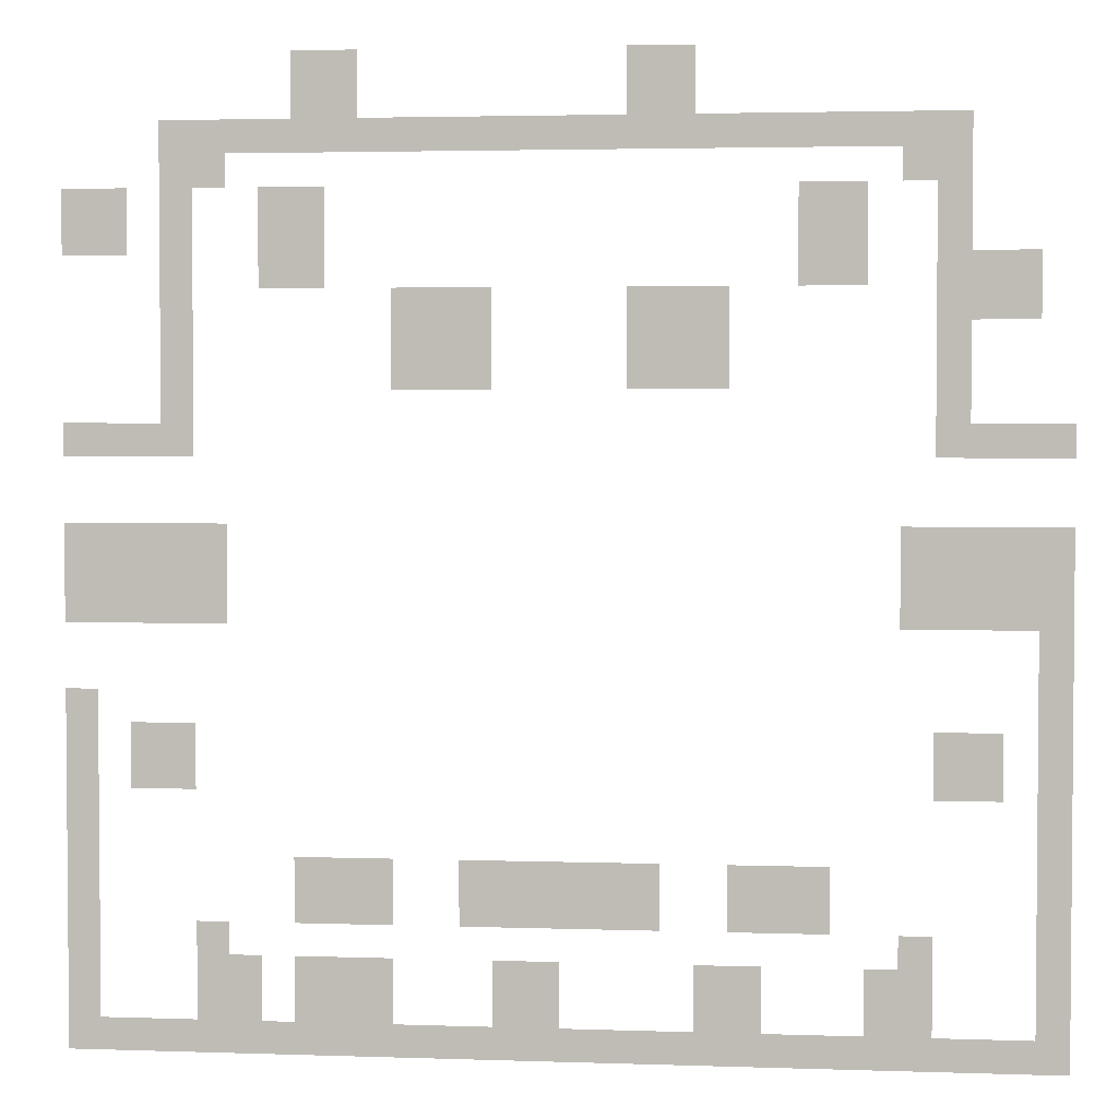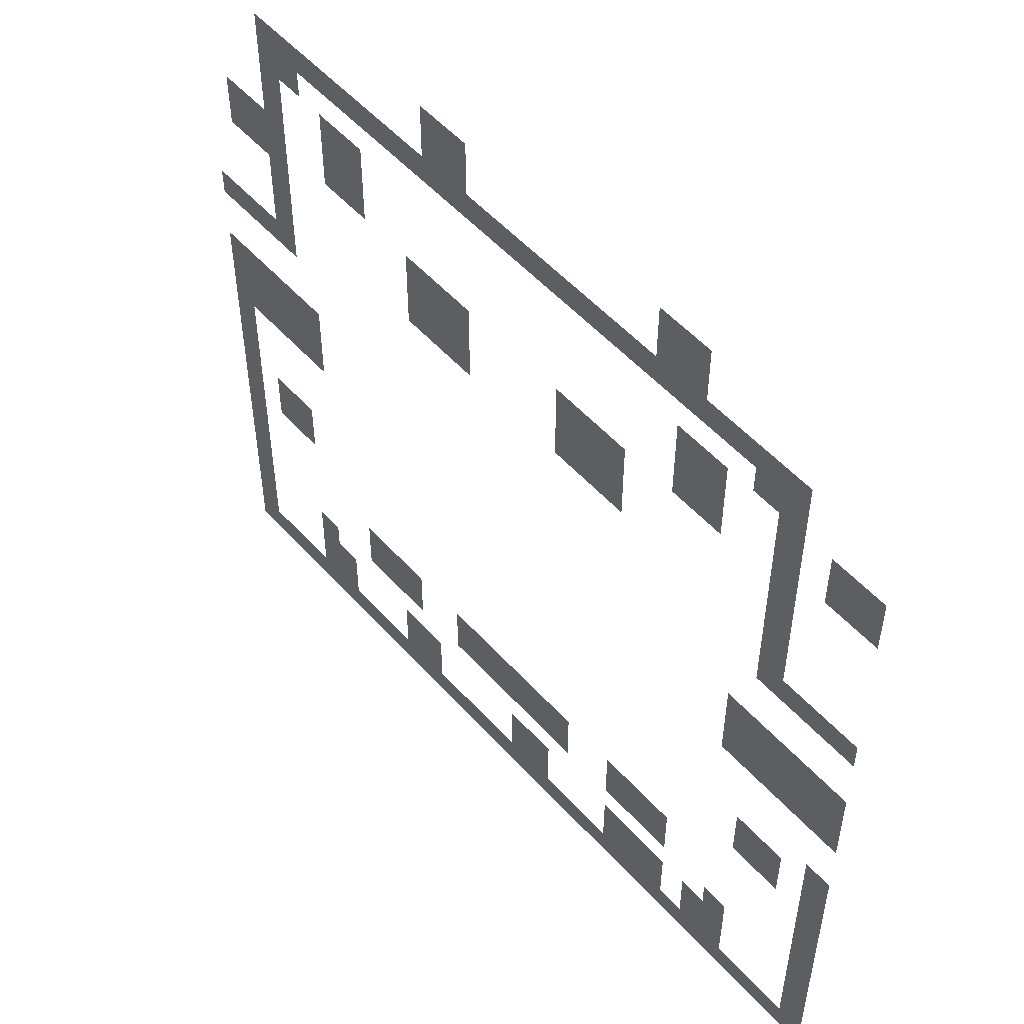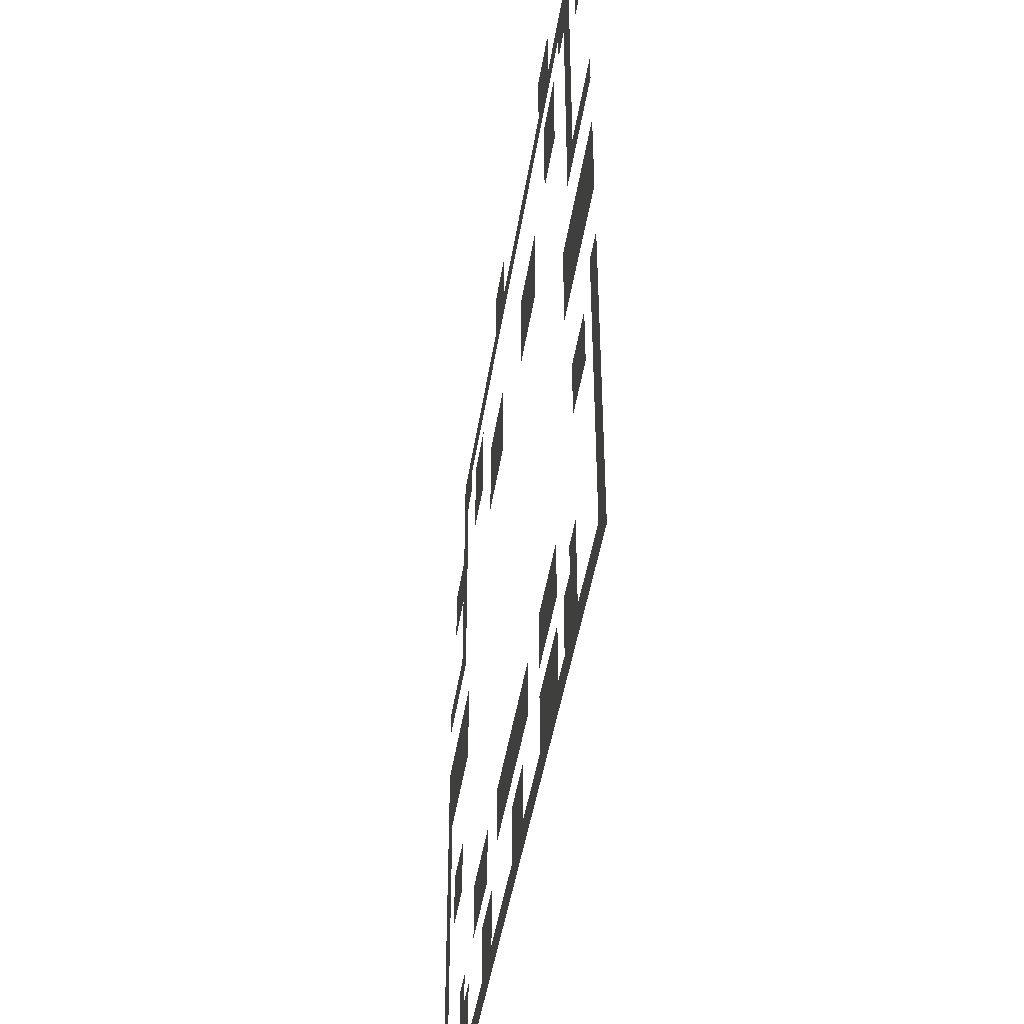
<metadata>
{"format":"obj","ext":"obj","renderer":"f3d","projection":"perspective","resolution":1024,"background":"white","views":[{"elev":3.0,"azim":-173.3,"up":"+Y"},{"elev":52.9,"azim":49.4,"up":"+Y"},{"elev":-44.6,"azim":81.3,"up":"+Y"}]}
</metadata>
<code>
v -18 -1 0
v -19 -1 0
v -19 0 0
v -18 0 0
v -17 -1 0
v -18 -1 0
v -18 0 0
v -17 0 0
v -8 -1 0
v -9 -1 0
v -9 0 0
v -8 0 0
v -7 -1 0
v -8 -1 0
v -8 0 0
v -7 0 0
v -18 -2 0
v -19 -2 0
v -19 -1 0
v -18 -1 0
v -17 -2 0
v -18 -2 0
v -18 -1 0
v -17 -1 0
v -8 -2 0
v -9 -2 0
v -9 -1 0
v -8 -1 0
v -7 -2 0
v -8 -2 0
v -8 -1 0
v -7 -1 0
v -26 -3 0
v -27 -3 0
v -27 -2 0
v -26 -2 0
v -25 -3 0
v -26 -3 0
v -26 -2 0
v -25 -2 0
v -24 -3 0
v -25 -3 0
v -25 -2 0
v -24 -2 0
v -23 -3 0
v -24 -3 0
v -24 -2 0
v -23 -2 0
v -22 -3 0
v -23 -3 0
v -23 -2 0
v -22 -2 0
v -21 -3 0
v -22 -3 0
v -22 -2 0
v -21 -2 0
v -20 -3 0
v -21 -3 0
v -21 -2 0
v -20 -2 0
v -19 -3 0
v -20 -3 0
v -20 -2 0
v -19 -2 0
v -18 -3 0
v -19 -3 0
v -19 -2 0
v -18 -2 0
v -17 -3 0
v -18 -3 0
v -18 -2 0
v -17 -2 0
v -16 -3 0
v -17 -3 0
v -17 -2 0
v -16 -2 0
v -15 -3 0
v -16 -3 0
v -16 -2 0
v -15 -2 0
v -14 -3 0
v -15 -3 0
v -15 -2 0
v -14 -2 0
v -13 -3 0
v -14 -3 0
v -14 -2 0
v -13 -2 0
v -12 -3 0
v -13 -3 0
v -13 -2 0
v -12 -2 0
v -11 -3 0
v -12 -3 0
v -12 -2 0
v -11 -2 0
v -10 -3 0
v -11 -3 0
v -11 -2 0
v -10 -2 0
v -9 -3 0
v -10 -3 0
v -10 -2 0
v -9 -2 0
v -8 -3 0
v -9 -3 0
v -9 -2 0
v -8 -2 0
v -7 -3 0
v -8 -3 0
v -8 -2 0
v -7 -2 0
v -6 -3 0
v -7 -3 0
v -7 -2 0
v -6 -2 0
v -5 -3 0
v -6 -3 0
v -6 -2 0
v -5 -2 0
v -4 -3 0
v -5 -3 0
v -5 -2 0
v -4 -2 0
v -3 -3 0
v -4 -3 0
v -4 -2 0
v -3 -2 0
v -26 -4 0
v -27 -4 0
v -27 -3 0
v -26 -3 0
v -25 -4 0
v -26 -4 0
v -26 -3 0
v -25 -3 0
v -4 -4 0
v -5 -4 0
v -5 -3 0
v -4 -3 0
v -3 -4 0
v -4 -4 0
v -4 -3 0
v -3 -3 0
v -26 -5 0
v -27 -5 0
v -27 -4 0
v -26 -4 0
v -23 -5 0
v -24 -5 0
v -24 -4 0
v -23 -4 0
v -22 -5 0
v -23 -5 0
v -23 -4 0
v -22 -4 0
v -7 -5 0
v -8 -5 0
v -8 -4 0
v -7 -4 0
v -6 -5 0
v -7 -5 0
v -7 -4 0
v -6 -4 0
v -3 -5 0
v -4 -5 0
v -4 -4 0
v -3 -4 0
v -1 -5 0
v -2 -5 0
v -2 -4 0
v -1 -4 0
v 0 -5 0
v -1 -5 0
v -1 -4 0
v 0 -4 0
v -26 -6 0
v -27 -6 0
v -27 -5 0
v -26 -5 0
v -23 -6 0
v -24 -6 0
v -24 -5 0
v -23 -5 0
v -22 -6 0
v -23 -6 0
v -23 -5 0
v -22 -5 0
v -7 -6 0
v -8 -6 0
v -8 -5 0
v -7 -5 0
v -6 -6 0
v -7 -6 0
v -7 -5 0
v -6 -5 0
v -3 -6 0
v -4 -6 0
v -4 -5 0
v -3 -5 0
v -1 -6 0
v -2 -6 0
v -2 -5 0
v -1 -5 0
v 0 -6 0
v -1 -6 0
v -1 -5 0
v 0 -5 0
v -28 -7 0
v -29 -7 0
v -29 -6 0
v -28 -6 0
v -27 -7 0
v -28 -7 0
v -28 -6 0
v -27 -6 0
v -26 -7 0
v -27 -7 0
v -27 -6 0
v -26 -6 0
v -23 -7 0
v -24 -7 0
v -24 -6 0
v -23 -6 0
v -22 -7 0
v -23 -7 0
v -23 -6 0
v -22 -6 0
v -7 -7 0
v -8 -7 0
v -8 -6 0
v -7 -6 0
v -6 -7 0
v -7 -7 0
v -7 -6 0
v -6 -6 0
v -3 -7 0
v -4 -7 0
v -4 -6 0
v -3 -6 0
v -28 -8 0
v -29 -8 0
v -29 -7 0
v -28 -7 0
v -27 -8 0
v -28 -8 0
v -28 -7 0
v -27 -7 0
v -26 -8 0
v -27 -8 0
v -27 -7 0
v -26 -7 0
v -19 -8 0
v -20 -8 0
v -20 -7 0
v -19 -7 0
v -18 -8 0
v -19 -8 0
v -19 -7 0
v -18 -7 0
v -17 -8 0
v -18 -8 0
v -18 -7 0
v -17 -7 0
v -12 -8 0
v -13 -8 0
v -13 -7 0
v -12 -7 0
v -11 -8 0
v -12 -8 0
v -12 -7 0
v -11 -7 0
v -10 -8 0
v -11 -8 0
v -11 -7 0
v -10 -7 0
v -3 -8 0
v -4 -8 0
v -4 -7 0
v -3 -7 0
v -26 -9 0
v -27 -9 0
v -27 -8 0
v -26 -8 0
v -19 -9 0
v -20 -9 0
v -20 -8 0
v -19 -8 0
v -18 -9 0
v -19 -9 0
v -19 -8 0
v -18 -8 0
v -17 -9 0
v -18 -9 0
v -18 -8 0
v -17 -8 0
v -12 -9 0
v -13 -9 0
v -13 -8 0
v -12 -8 0
v -11 -9 0
v -12 -9 0
v -12 -8 0
v -11 -8 0
v -10 -9 0
v -11 -9 0
v -11 -8 0
v -10 -8 0
v -3 -9 0
v -4 -9 0
v -4 -8 0
v -3 -8 0
v -26 -10 0
v -27 -10 0
v -27 -9 0
v -26 -9 0
v -19 -10 0
v -20 -10 0
v -20 -9 0
v -19 -9 0
v -18 -10 0
v -19 -10 0
v -19 -9 0
v -18 -9 0
v -17 -10 0
v -18 -10 0
v -18 -9 0
v -17 -9 0
v -12 -10 0
v -13 -10 0
v -13 -9 0
v -12 -9 0
v -11 -10 0
v -12 -10 0
v -12 -9 0
v -11 -9 0
v -10 -10 0
v -11 -10 0
v -11 -9 0
v -10 -9 0
v -3 -10 0
v -4 -10 0
v -4 -9 0
v -3 -9 0
v -26 -11 0
v -27 -11 0
v -27 -10 0
v -26 -10 0
v -3 -11 0
v -4 -11 0
v -4 -10 0
v -3 -10 0
v -29 -12 0
v -30 -12 0
v -30 -11 0
v -29 -11 0
v -28 -12 0
v -29 -12 0
v -29 -11 0
v -28 -11 0
v -27 -12 0
v -28 -12 0
v -28 -11 0
v -27 -11 0
v -26 -12 0
v -27 -12 0
v -27 -11 0
v -26 -11 0
v -3 -12 0
v -4 -12 0
v -4 -11 0
v -3 -11 0
v -2 -12 0
v -3 -12 0
v -3 -11 0
v -2 -11 0
v -1 -12 0
v -2 -12 0
v -2 -11 0
v -1 -11 0
v 0 -12 0
v -1 -12 0
v -1 -11 0
v 0 -11 0
v -29 -15 0
v -30 -15 0
v -30 -14 0
v -29 -14 0
v -28 -15 0
v -29 -15 0
v -29 -14 0
v -28 -14 0
v -27 -15 0
v -28 -15 0
v -28 -14 0
v -27 -14 0
v -26 -15 0
v -27 -15 0
v -27 -14 0
v -26 -14 0
v -25 -15 0
v -26 -15 0
v -26 -14 0
v -25 -14 0
v -4 -15 0
v -5 -15 0
v -5 -14 0
v -4 -14 0
v -3 -15 0
v -4 -15 0
v -4 -14 0
v -3 -14 0
v -2 -15 0
v -3 -15 0
v -3 -14 0
v -2 -14 0
v -1 -15 0
v -2 -15 0
v -2 -14 0
v -1 -14 0
v 0 -15 0
v -1 -15 0
v -1 -14 0
v 0 -14 0
v -29 -16 0
v -30 -16 0
v -30 -15 0
v -29 -15 0
v -28 -16 0
v -29 -16 0
v -29 -15 0
v -28 -15 0
v -27 -16 0
v -28 -16 0
v -28 -15 0
v -27 -15 0
v -26 -16 0
v -27 -16 0
v -27 -15 0
v -26 -15 0
v -25 -16 0
v -26 -16 0
v -26 -15 0
v -25 -15 0
v -4 -16 0
v -5 -16 0
v -5 -15 0
v -4 -15 0
v -3 -16 0
v -4 -16 0
v -4 -15 0
v -3 -15 0
v -2 -16 0
v -3 -16 0
v -3 -15 0
v -2 -15 0
v -1 -16 0
v -2 -16 0
v -2 -15 0
v -1 -15 0
v 0 -16 0
v -1 -16 0
v -1 -15 0
v 0 -15 0
v -29 -17 0
v -30 -17 0
v -30 -16 0
v -29 -16 0
v -28 -17 0
v -29 -17 0
v -29 -16 0
v -28 -16 0
v -27 -17 0
v -28 -17 0
v -28 -16 0
v -27 -16 0
v -26 -17 0
v -27 -17 0
v -27 -16 0
v -26 -16 0
v -25 -17 0
v -26 -17 0
v -26 -16 0
v -25 -16 0
v -4 -17 0
v -5 -17 0
v -5 -16 0
v -4 -16 0
v -3 -17 0
v -4 -17 0
v -4 -16 0
v -3 -16 0
v -2 -17 0
v -3 -17 0
v -3 -16 0
v -2 -16 0
v -1 -17 0
v -2 -17 0
v -2 -16 0
v -1 -16 0
v 0 -17 0
v -1 -17 0
v -1 -16 0
v 0 -16 0
v -29 -18 0
v -30 -18 0
v -30 -17 0
v -29 -17 0
v -29 -19 0
v -30 -19 0
v -30 -18 0
v -29 -18 0
v -29 -20 0
v -30 -20 0
v -30 -19 0
v -29 -19 0
v 0 -20 0
v -1 -20 0
v -1 -19 0
v 0 -19 0
v -29 -21 0
v -30 -21 0
v -30 -20 0
v -29 -20 0
v -27 -21 0
v -28 -21 0
v -28 -20 0
v -27 -20 0
v -26 -21 0
v -27 -21 0
v -27 -20 0
v -26 -20 0
v -3 -21 0
v -4 -21 0
v -4 -20 0
v -3 -20 0
v -2 -21 0
v -3 -21 0
v -3 -20 0
v -2 -20 0
v 0 -21 0
v -1 -21 0
v -1 -20 0
v 0 -20 0
v -29 -22 0
v -30 -22 0
v -30 -21 0
v -29 -21 0
v -27 -22 0
v -28 -22 0
v -28 -21 0
v -27 -21 0
v -26 -22 0
v -27 -22 0
v -27 -21 0
v -26 -21 0
v -3 -22 0
v -4 -22 0
v -4 -21 0
v -3 -21 0
v -2 -22 0
v -3 -22 0
v -3 -21 0
v -2 -21 0
v 0 -22 0
v -1 -22 0
v -1 -21 0
v 0 -21 0
v -29 -23 0
v -30 -23 0
v -30 -22 0
v -29 -22 0
v 0 -23 0
v -1 -23 0
v -1 -22 0
v 0 -22 0
v -29 -24 0
v -30 -24 0
v -30 -23 0
v -29 -23 0
v 0 -24 0
v -1 -24 0
v -1 -23 0
v 0 -23 0
v -29 -25 0
v -30 -25 0
v -30 -24 0
v -29 -24 0
v -22 -25 0
v -23 -25 0
v -23 -24 0
v -22 -24 0
v -21 -25 0
v -22 -25 0
v -22 -24 0
v -21 -24 0
v -20 -25 0
v -21 -25 0
v -21 -24 0
v -20 -24 0
v -17 -25 0
v -18 -25 0
v -18 -24 0
v -17 -24 0
v -16 -25 0
v -17 -25 0
v -17 -24 0
v -16 -24 0
v -15 -25 0
v -16 -25 0
v -16 -24 0
v -15 -24 0
v -14 -25 0
v -15 -25 0
v -15 -24 0
v -14 -24 0
v -13 -25 0
v -14 -25 0
v -14 -24 0
v -13 -24 0
v -12 -25 0
v -13 -25 0
v -13 -24 0
v -12 -24 0
v -9 -25 0
v -10 -25 0
v -10 -24 0
v -9 -24 0
v -8 -25 0
v -9 -25 0
v -9 -24 0
v -8 -24 0
v -7 -25 0
v -8 -25 0
v -8 -24 0
v -7 -24 0
v 0 -25 0
v -1 -25 0
v -1 -24 0
v 0 -24 0
v -29 -26 0
v -30 -26 0
v -30 -25 0
v -29 -25 0
v -22 -26 0
v -23 -26 0
v -23 -25 0
v -22 -25 0
v -21 -26 0
v -22 -26 0
v -22 -25 0
v -21 -25 0
v -20 -26 0
v -21 -26 0
v -21 -25 0
v -20 -25 0
v -17 -26 0
v -18 -26 0
v -18 -25 0
v -17 -25 0
v -16 -26 0
v -17 -26 0
v -17 -25 0
v -16 -25 0
v -15 -26 0
v -16 -26 0
v -16 -25 0
v -15 -25 0
v -14 -26 0
v -15 -26 0
v -15 -25 0
v -14 -25 0
v -13 -26 0
v -14 -26 0
v -14 -25 0
v -13 -25 0
v -12 -26 0
v -13 -26 0
v -13 -25 0
v -12 -25 0
v -9 -26 0
v -10 -26 0
v -10 -25 0
v -9 -25 0
v -8 -26 0
v -9 -26 0
v -9 -25 0
v -8 -25 0
v -7 -26 0
v -8 -26 0
v -8 -25 0
v -7 -25 0
v 0 -26 0
v -1 -26 0
v -1 -25 0
v 0 -25 0
v -29 -27 0
v -30 -27 0
v -30 -26 0
v -29 -26 0
v -25 -27 0
v -26 -27 0
v -26 -26 0
v -25 -26 0
v -4 -27 0
v -5 -27 0
v -5 -26 0
v -4 -26 0
v 0 -27 0
v -1 -27 0
v -1 -26 0
v 0 -26 0
v -29 -28 0
v -30 -28 0
v -30 -27 0
v -29 -27 0
v -25 -28 0
v -26 -28 0
v -26 -27 0
v -25 -27 0
v -24 -28 0
v -25 -28 0
v -25 -27 0
v -24 -27 0
v -20 -28 0
v -21 -28 0
v -21 -27 0
v -20 -27 0
v -19 -28 0
v -20 -28 0
v -20 -27 0
v -19 -27 0
v -14 -28 0
v -15 -28 0
v -15 -27 0
v -14 -27 0
v -13 -28 0
v -14 -28 0
v -14 -27 0
v -13 -27 0
v -9 -28 0
v -10 -28 0
v -10 -27 0
v -9 -27 0
v -8 -28 0
v -9 -28 0
v -9 -27 0
v -8 -27 0
v -7 -28 0
v -8 -28 0
v -8 -27 0
v -7 -27 0
v -5 -28 0
v -6 -28 0
v -6 -27 0
v -5 -27 0
v -4 -28 0
v -5 -28 0
v -5 -27 0
v -4 -27 0
v 0 -28 0
v -1 -28 0
v -1 -27 0
v 0 -27 0
v -29 -29 0
v -30 -29 0
v -30 -28 0
v -29 -28 0
v -25 -29 0
v -26 -29 0
v -26 -28 0
v -25 -28 0
v -24 -29 0
v -25 -29 0
v -25 -28 0
v -24 -28 0
v -20 -29 0
v -21 -29 0
v -21 -28 0
v -20 -28 0
v -19 -29 0
v -20 -29 0
v -20 -28 0
v -19 -28 0
v -14 -29 0
v -15 -29 0
v -15 -28 0
v -14 -28 0
v -13 -29 0
v -14 -29 0
v -14 -28 0
v -13 -28 0
v -9 -29 0
v -10 -29 0
v -10 -28 0
v -9 -28 0
v -8 -29 0
v -9 -29 0
v -9 -28 0
v -8 -28 0
v -7 -29 0
v -8 -29 0
v -8 -28 0
v -7 -28 0
v -5 -29 0
v -6 -29 0
v -6 -28 0
v -5 -28 0
v -4 -29 0
v -5 -29 0
v -5 -28 0
v -4 -28 0
v 0 -29 0
v -1 -29 0
v -1 -28 0
v 0 -28 0
v -29 -30 0
v -30 -30 0
v -30 -29 0
v -29 -29 0
v -28 -30 0
v -29 -30 0
v -29 -29 0
v -28 -29 0
v -27 -30 0
v -28 -30 0
v -28 -29 0
v -27 -29 0
v -26 -30 0
v -27 -30 0
v -27 -29 0
v -26 -29 0
v -25 -30 0
v -26 -30 0
v -26 -29 0
v -25 -29 0
v -24 -30 0
v -25 -30 0
v -25 -29 0
v -24 -29 0
v -23 -30 0
v -24 -30 0
v -24 -29 0
v -23 -29 0
v -22 -30 0
v -23 -30 0
v -23 -29 0
v -22 -29 0
v -21 -30 0
v -22 -30 0
v -22 -29 0
v -21 -29 0
v -20 -30 0
v -21 -30 0
v -21 -29 0
v -20 -29 0
v -19 -30 0
v -20 -30 0
v -20 -29 0
v -19 -29 0
v -18 -30 0
v -19 -30 0
v -19 -29 0
v -18 -29 0
v -17 -30 0
v -18 -30 0
v -18 -29 0
v -17 -29 0
v -16 -30 0
v -17 -30 0
v -17 -29 0
v -16 -29 0
v -15 -30 0
v -16 -30 0
v -16 -29 0
v -15 -29 0
v -14 -30 0
v -15 -30 0
v -15 -29 0
v -14 -29 0
v -13 -30 0
v -14 -30 0
v -14 -29 0
v -13 -29 0
v -12 -30 0
v -13 -30 0
v -13 -29 0
v -12 -29 0
v -11 -30 0
v -12 -30 0
v -12 -29 0
v -11 -29 0
v -10 -30 0
v -11 -30 0
v -11 -29 0
v -10 -29 0
v -9 -30 0
v -10 -30 0
v -10 -29 0
v -9 -29 0
v -8 -30 0
v -9 -30 0
v -9 -29 0
v -8 -29 0
v -7 -30 0
v -8 -30 0
v -8 -29 0
v -7 -29 0
v -6 -30 0
v -7 -30 0
v -7 -29 0
v -6 -29 0
v -5 -30 0
v -6 -30 0
v -6 -29 0
v -5 -29 0
v -4 -30 0
v -5 -30 0
v -5 -29 0
v -4 -29 0
v -3 -30 0
v -4 -30 0
v -4 -29 0
v -3 -29 0
v -2 -30 0
v -3 -30 0
v -3 -29 0
v -2 -29 0
v -1 -30 0
v -2 -30 0
v -2 -29 0
v -1 -29 0
v 0 -30 0
v -1 -30 0
v -1 -29 0
v 0 -29 0
g TOCLA_mesh_0003
f 1 2 3 4
f 5 6 7 8
f 9 10 11 12
f 13 14 15 16
f 17 18 19 20
f 21 22 23 24
f 25 26 27 28
f 29 30 31 32
f 33 34 35 36
f 37 38 39 40
f 41 42 43 44
f 45 46 47 48
f 49 50 51 52
f 53 54 55 56
f 57 58 59 60
f 61 62 63 64
f 65 66 67 68
f 69 70 71 72
f 73 74 75 76
f 77 78 79 80
f 81 82 83 84
f 85 86 87 88
f 89 90 91 92
f 93 94 95 96
f 97 98 99 100
f 101 102 103 104
f 105 106 107 108
f 109 110 111 112
f 113 114 115 116
f 117 118 119 120
f 121 122 123 124
f 125 126 127 128
f 129 130 131 132
f 133 134 135 136
f 137 138 139 140
f 141 142 143 144
f 145 146 147 148
f 149 150 151 152
f 153 154 155 156
f 157 158 159 160
f 161 162 163 164
f 165 166 167 168
f 169 170 171 172
f 173 174 175 176
f 177 178 179 180
f 181 182 183 184
f 185 186 187 188
f 189 190 191 192
f 193 194 195 196
f 197 198 199 200
f 201 202 203 204
f 205 206 207 208
f 209 210 211 212
f 213 214 215 216
f 217 218 219 220
f 221 222 223 224
f 225 226 227 228
f 229 230 231 232
f 233 234 235 236
f 237 238 239 240
f 241 242 243 244
f 245 246 247 248
f 249 250 251 252
f 253 254 255 256
f 257 258 259 260
f 261 262 263 264
f 265 266 267 268
f 269 270 271 272
f 273 274 275 276
f 277 278 279 280
f 281 282 283 284
f 285 286 287 288
f 289 290 291 292
f 293 294 295 296
f 297 298 299 300
f 301 302 303 304
f 305 306 307 308
f 309 310 311 312
f 313 314 315 316
f 317 318 319 320
f 321 322 323 324
f 325 326 327 328
f 329 330 331 332
f 333 334 335 336
f 337 338 339 340
f 341 342 343 344
f 345 346 347 348
f 349 350 351 352
f 353 354 355 356
f 357 358 359 360
f 361 362 363 364
f 365 366 367 368
f 369 370 371 372
f 373 374 375 376
f 377 378 379 380
f 381 382 383 384
f 385 386 387 388
f 389 390 391 392
f 393 394 395 396
f 397 398 399 400
f 401 402 403 404
f 405 406 407 408
f 409 410 411 412
f 413 414 415 416
f 417 418 419 420
f 421 422 423 424
f 425 426 427 428
f 429 430 431 432
f 433 434 435 436
f 437 438 439 440
f 441 442 443 444
f 445 446 447 448
f 449 450 451 452
f 453 454 455 456
f 457 458 459 460
f 461 462 463 464
f 465 466 467 468
f 469 470 471 472
f 473 474 475 476
f 477 478 479 480
f 481 482 483 484
f 485 486 487 488
f 489 490 491 492
f 493 494 495 496
f 497 498 499 500
f 501 502 503 504
f 505 506 507 508
f 509 510 511 512
f 513 514 515 516
f 517 518 519 520
f 521 522 523 524
f 525 526 527 528
f 529 530 531 532
f 533 534 535 536
f 537 538 539 540
f 541 542 543 544
f 545 546 547 548
f 549 550 551 552
f 553 554 555 556
f 557 558 559 560
f 561 562 563 564
f 565 566 567 568
f 569 570 571 572
f 573 574 575 576
f 577 578 579 580
f 581 582 583 584
f 585 586 587 588
f 589 590 591 592
f 593 594 595 596
f 597 598 599 600
f 601 602 603 604
f 605 606 607 608
f 609 610 611 612
f 613 614 615 616
f 617 618 619 620
f 621 622 623 624
f 625 626 627 628
f 629 630 631 632
f 633 634 635 636
f 637 638 639 640
f 641 642 643 644
f 645 646 647 648
f 649 650 651 652
f 653 654 655 656
f 657 658 659 660
f 661 662 663 664
f 665 666 667 668
f 669 670 671 672
f 673 674 675 676
f 677 678 679 680
f 681 682 683 684
f 685 686 687 688
f 689 690 691 692
f 693 694 695 696
f 697 698 699 700
f 701 702 703 704
f 705 706 707 708
f 709 710 711 712
f 713 714 715 716
f 717 718 719 720
f 721 722 723 724
f 725 726 727 728
f 729 730 731 732
f 733 734 735 736
f 737 738 739 740
f 741 742 743 744
f 745 746 747 748
f 749 750 751 752
f 753 754 755 756
f 757 758 759 760
f 761 762 763 764
f 765 766 767 768
f 769 770 771 772
f 773 774 775 776
f 777 778 779 780
f 781 782 783 784
f 785 786 787 788
f 789 790 791 792
f 793 794 795 796
f 797 798 799 800
f 801 802 803 804
f 805 806 807 808
f 809 810 811 812
f 813 814 815 816
f 817 818 819 820
f 821 822 823 824
f 825 826 827 828
f 829 830 831 832
f 833 834 835 836
f 837 838 839 840
f 841 842 843 844
f 845 846 847 848
f 849 850 851 852
f 853 854 855 856
f 857 858 859 860
f 861 862 863 864
f 865 866 867 868
f 869 870 871 872
f 873 874 875 876
f 877 878 879 880
f 881 882 883 884
f 885 886 887 888
f 889 890 891 892
f 893 894 895 896
f 897 898 899 900
f 901 902 903 904
f 905 906 907 908
f 909 910 911 912
f 913 914 915 916
f 917 918 919 920
f 921 922 923 924
f 925 926 927 928
f 929 930 931 932
f 933 934 935 936

</code>
